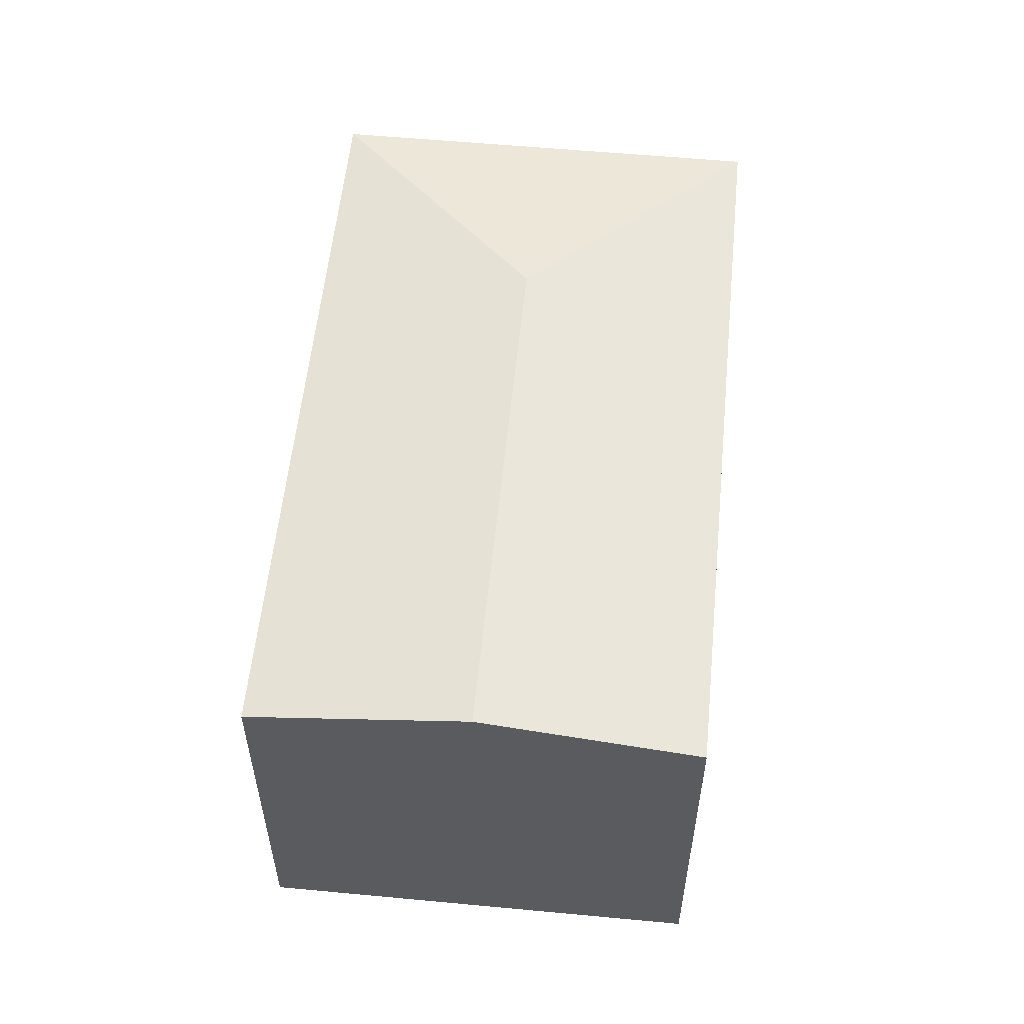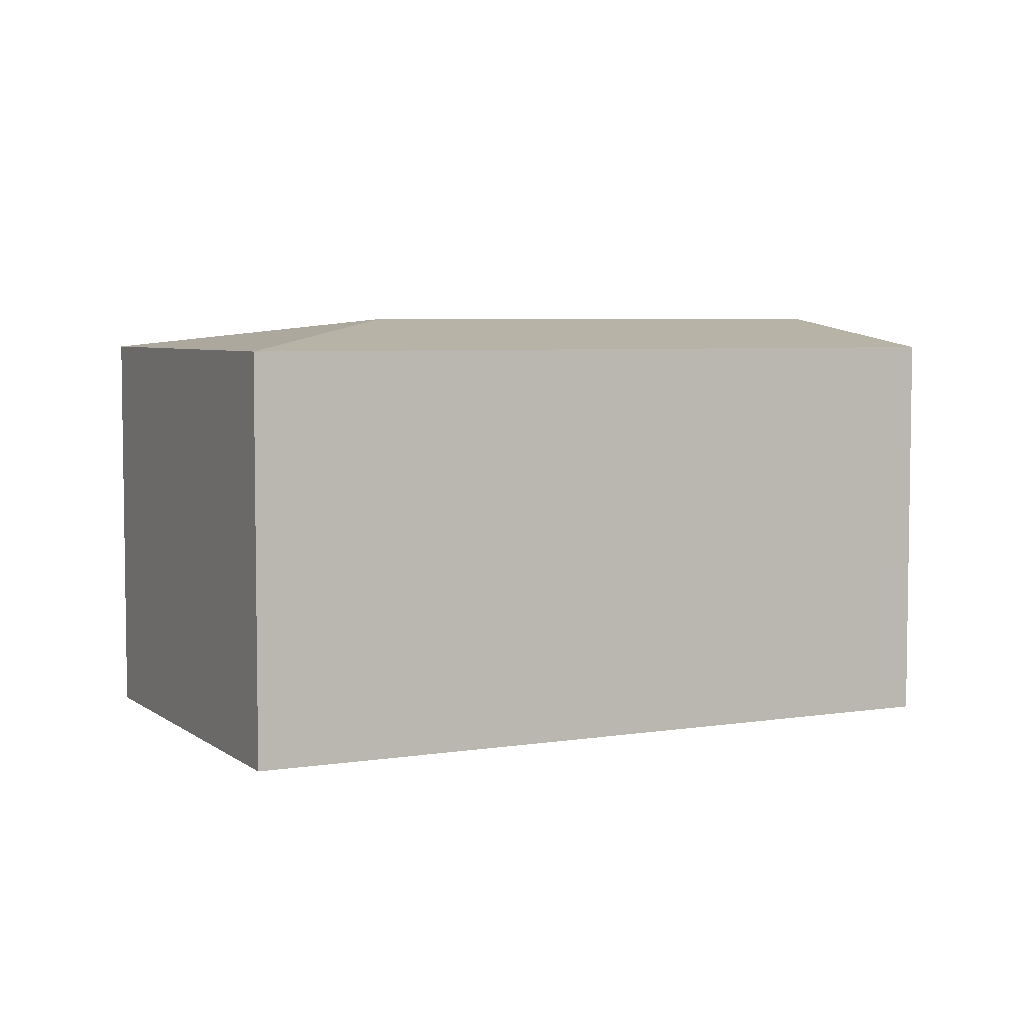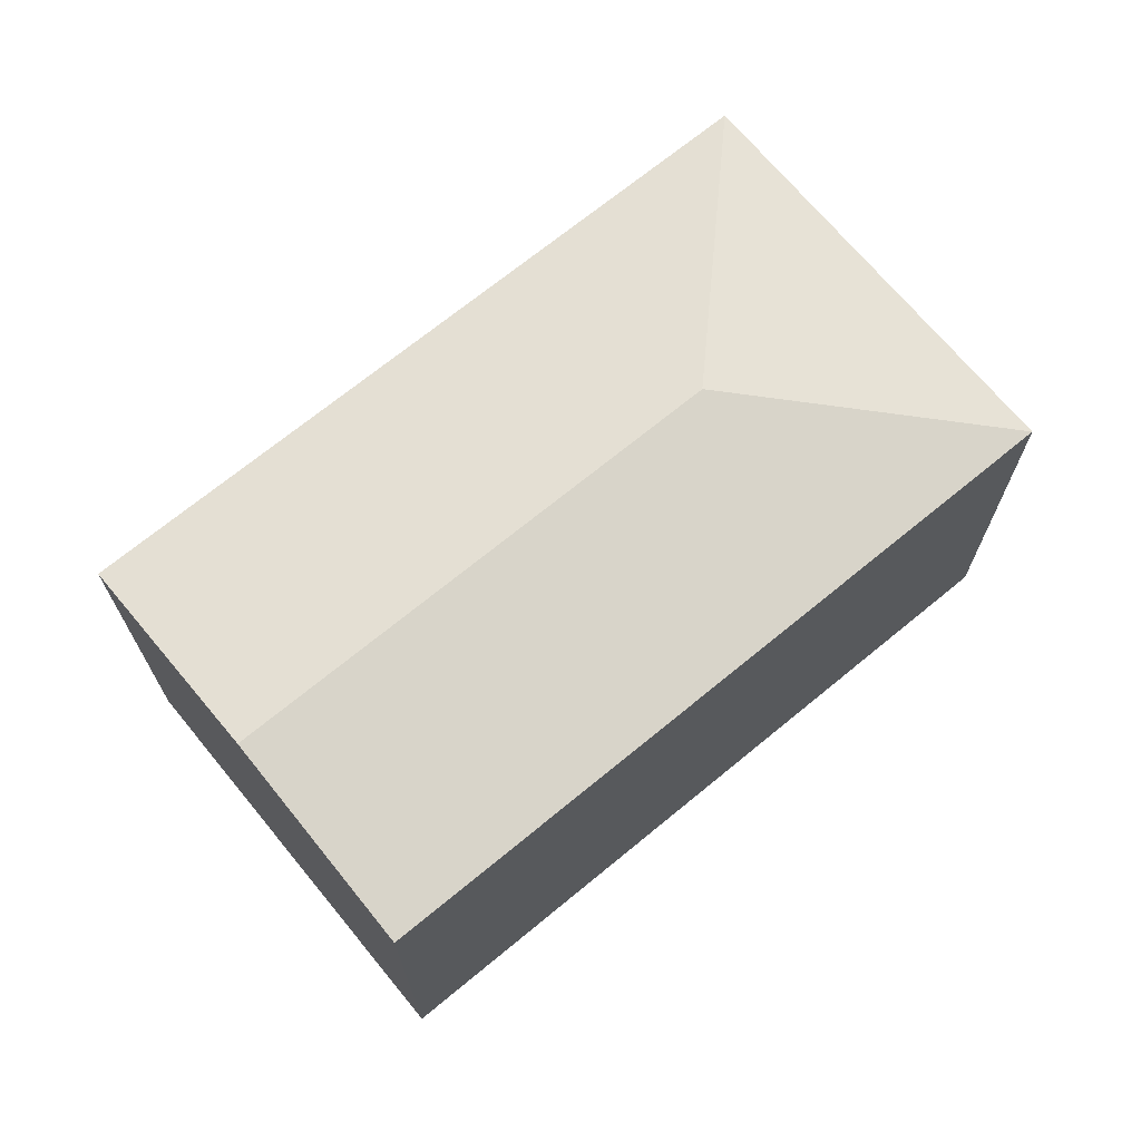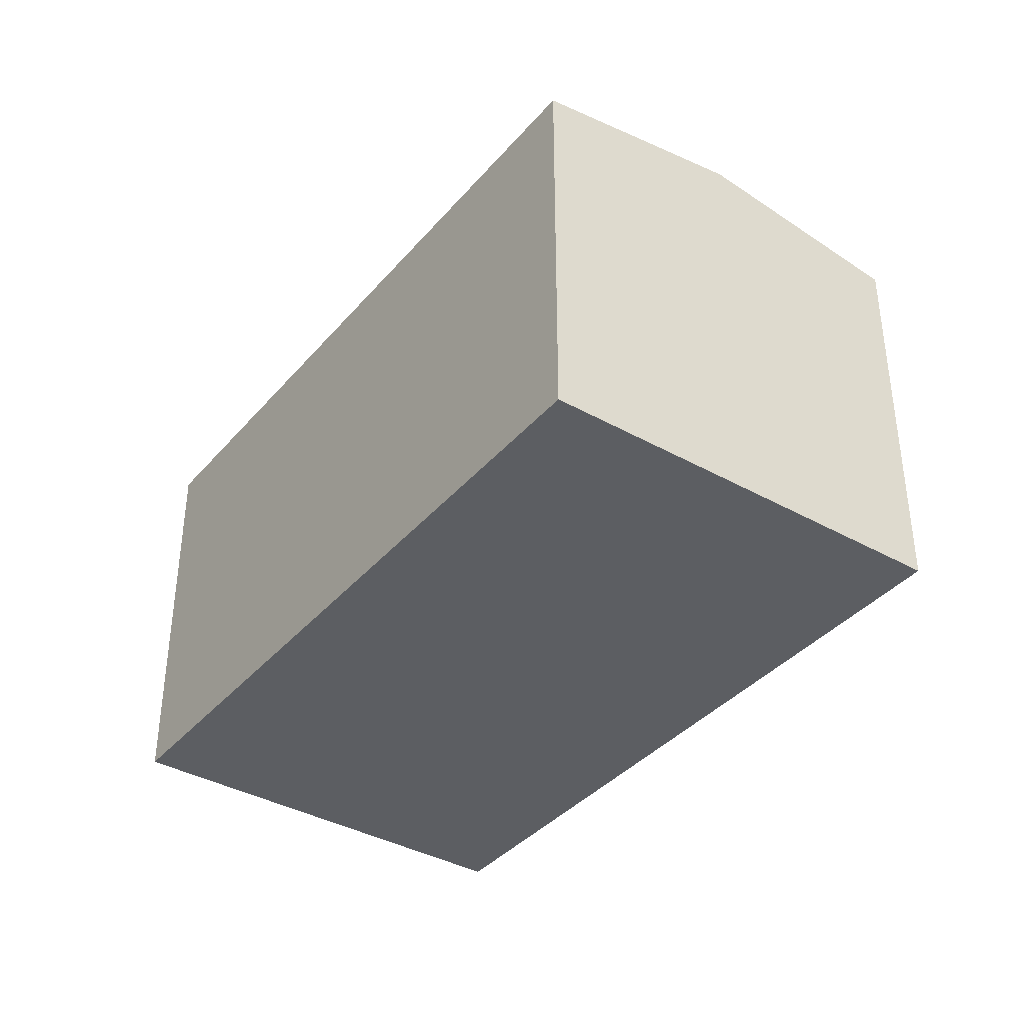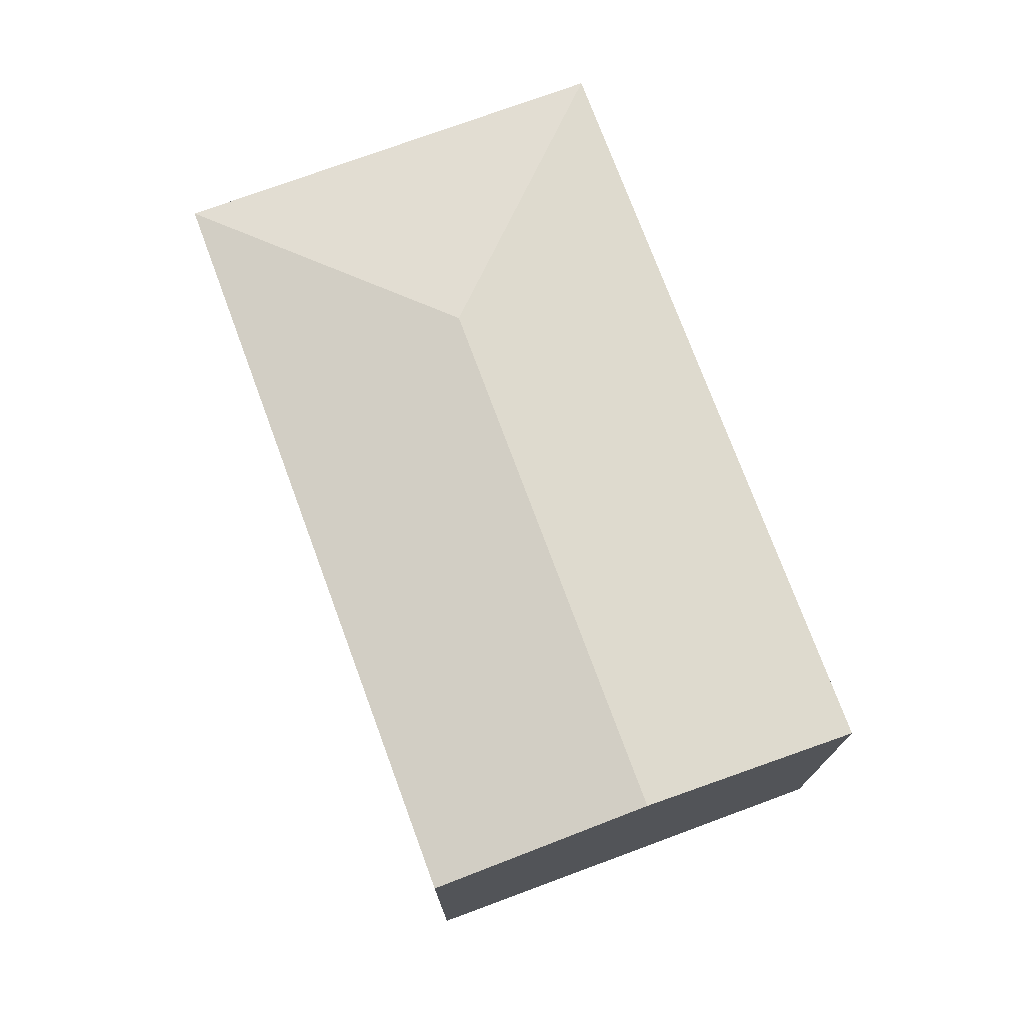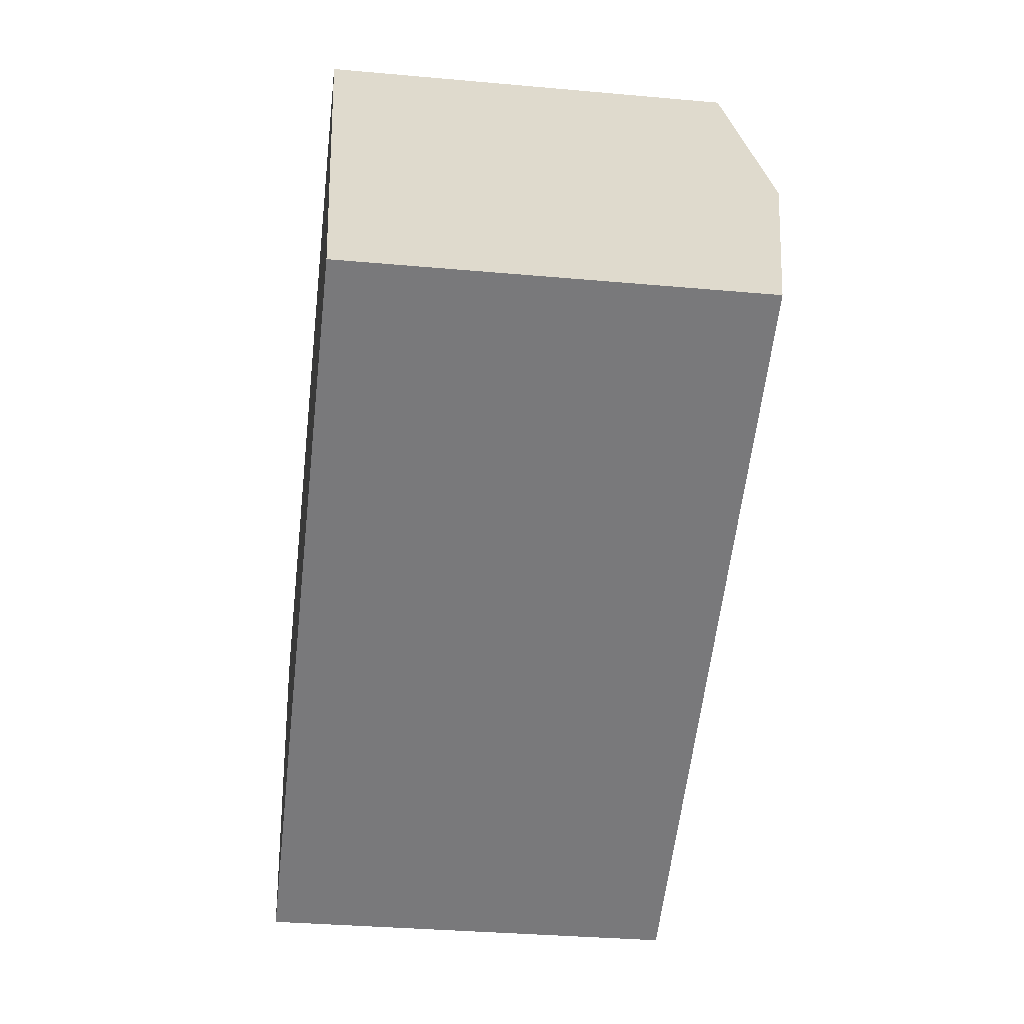
<metadata>
{"format":"obj","ext":"obj","renderer":"f3d","projection":"perspective","resolution":1024,"background":"white","views":[{"elev":56.3,"azim":70.9,"up":"+Y"},{"elev":5.2,"azim":-51.2,"up":"+Y"},{"elev":69.8,"azim":115.8,"up":"+Y"},{"elev":-38.0,"azim":29.7,"up":"+Y"},{"elev":74.5,"azim":45.0,"up":"+Y"},{"elev":-33.1,"azim":82.9,"up":"+Z"}]}
</metadata>
<code>
v  1.157 2.498 -2.515
v  4.904 2.69 0.733
v  5.483 2.498 -0.524
v  1.836 2.69 -0.679
v  4.325 2.498 1.991
v  0 2.498 1.53e-16
v  4.325 -1.219e-16 1.991
v  5.483 3.209e-17 -0.524
v  4.904 -4.488e-17 0.733
v  1.157 1.54e-16 -2.515
v  0 0 0
g defaultobject
f 1 2 3
f 2 1 4
f 4 5 2
f 5 4 6
f 4 1 6
f 7 2 5
f 2 7 3
f 3 7 8
f 8 7 9
f 8 1 3
f 1 8 10
f 10 6 1
f 6 10 11
f 11 5 6
f 5 11 7
f 9 10 8
f 10 9 7
f 10 7 11

</code>
